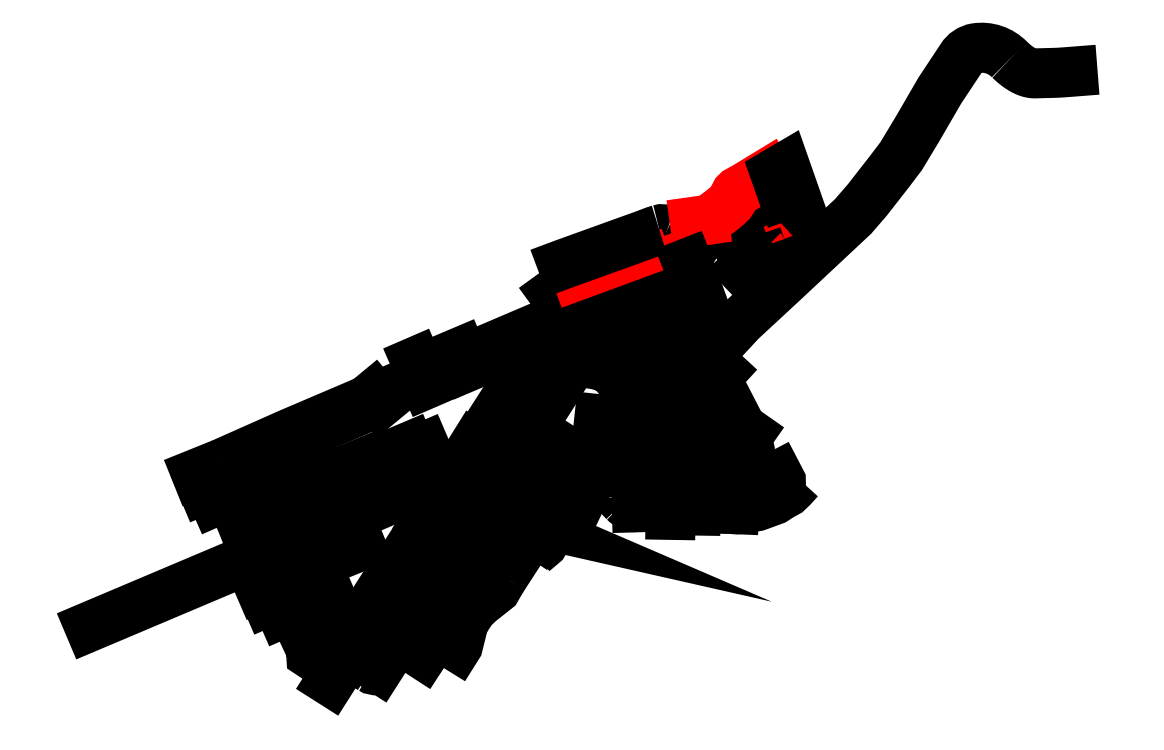
<metadata>
{"format":"dxf","ext":"dxf","renderer":"ezdxf+matplotlib","layout":"modelspace","background":"white","min_lineweight":24,"dpi":150}
</metadata>
<code>
0
SECTION
2
ENTITIES
0
LWPOLYLINE
8
RUA OVAIR LUIZ - 21_01_2021 - TAB104
90
    2
70
    0
43
0
10
3.356e+05
20
7.382e+06
10
3.357e+05
20
7.382e+06
0
LWPOLYLINE
8
RUA DR. FRANCISCO DA SILVA PRADO - 21_01_2021 - TAB73
90
    2
70
    0
43
0
10
3.37e+05
20
7.383e+06
10
3.37e+05
20
7.382e+06
0
LWPOLYLINE
8
MCT - RUA F�BIO DA SILVA PRADO
90
    2
70
    0
43
0
10
3.371e+05
20
7.383e+06
10
3.371e+05
20
7.382e+06
0
LWPOLYLINE
8
MCT - RUA RANIERI MAZZILLI
90
    2
70
    0
43
0
10
3.372e+05
20
7.383e+06
10
3.372e+05
20
7.382e+06
0
ARC
8
RUA ALMEIDA TAMANDAR� - 21_01_2021 - TAB71
10
3.369e+05
20
7.382e+06
40
15.04
50
174.5
51
228.6
0
ARC
8
RUA ALMEIDA TAMANDAR� - 21_01_2021 - TAB71
10
3.369e+05
20
7.382e+06
40
67.02
50
224.3
51
266.8
0
LINE
8
MCT - RUA HOR�CIO DE CARVALHO
10
3.369e+05
20
7.382e+06
11
3.37e+05
21
7.382e+06
0
LINE
8
MCT - RUA HOR�CIO DE CARVALHO
10
3.37e+05
20
7.382e+06
11
3.371e+05
21
7.382e+06
0
LINE
8
MCT - RUA HOR�CIO DE CARVALHO
10
3.371e+05
20
7.382e+06
11
3.373e+05
21
7.382e+06
0
ARC
8
MCT - RUA HOR�CIO DE CARVALHO
10
3.373e+05
20
7.382e+06
40
140.4
50
-93.67
51
-77.2
0
LWPOLYLINE
8
RUA GUSTAVO TEIXEIRA - 21_01_2021 - TAB72
90
    4
70
    0
43
0
10
3.369e+05
20
7.382e+06
10
3.369e+05
20
7.382e+06
10
3.369e+05
20
7.383e+06
10
3.37e+05
20
7.383e+06
0
LWPOLYLINE
8
MCT - RUA GEN. OL�MPIO MOUR�O FILHO
90
    3
70
    0
43
0
10
3.37e+05
20
7.383e+06
10
3.372e+05
20
7.383e+06
10
3.373e+05
20
7.383e+06
0
LWPOLYLINE
8
RUA BRITO DE ALMEIDA - 21_01_2021 - TAB79
90
    2
70
    0
43
0
10
3.364e+05
20
7.383e+06
10
3.365e+05
20
7.383e+06
0
LWPOLYLINE
8
MCT - RUA PATAG�NIA
90
    2
70
    0
43
0
10
3.362e+05
20
7.383e+06
10
3.363e+05
20
7.383e+06
0
LWPOLYLINE
8
RUA SANTOS - 21_01_2021 - TAB77
90
    2
70
    0
43
0
10
3.361e+05
20
7.383e+06
10
3.362e+05
20
7.383e+06
0
LWPOLYLINE
8
RUA VENEZUELA - 21_01_2021 - TAB103
90
    2
70
    0
43
0
10
3.358e+05
20
7.383e+06
10
3.359e+05
20
7.382e+06
0
ARC
8
RUA R�SSIA - 21_01_2021 - TAB101
10
3.359e+05
20
7.382e+06
40
32.65
50
203.3
51
235.7
0
LINE
8
RUA R�SSIA - 21_01_2021 - TAB101
10
3.358e+05
20
7.382e+06
11
3.359e+05
21
7.382e+06
0
LWPOLYLINE
8
RUA ESTADOS UNIDOS - 21_01_2021 - TAB106
90
    2
70
    0
43
0
10
3.356e+05
20
7.382e+06
10
3.356e+05
20
7.382e+06
0
LWPOLYLINE
8
RUA REP�BLICA - 21_01_2021 - TAB75
90
    2
70
    0
43
0
10
3.361e+05
20
7.383e+06
10
3.361e+05
20
7.382e+06
0
LWPOLYLINE
8
RUA SANTA CATARINA  - 21_01_2021 - TAB97
90
    4
70
    0
43
0
10
3.357e+05
20
7.382e+06
10
3.358e+05
20
7.382e+06
10
3.358e+05
20
7.382e+06
10
3.358e+05
20
7.382e+06
0
LWPOLYLINE
8
RUA PRESIDENTE WENCESLAU - 21_01_2021 - TAB95
90
    2
70
    0
43
0
10
3.356e+05
20
7.382e+06
10
3.357e+05
20
7.382e+06
0
LWPOLYLINE
8
RUA CHILE - 21_01_2021 - TAB51
90
    2
70
    0
43
0
10
3.358e+05
20
7.382e+06
10
3.362e+05
20
7.383e+06
0
LWPOLYLINE
8
RUA EUROPA - 21_01_2021 - TAB94
90
    3
70
    0
43
0
10
3.355e+05
20
7.382e+06
10
3.356e+05
20
7.382e+06
10
3.36e+05
20
7.382e+06
0
LWPOLYLINE
8
RUA PRESIDENTE PRUDENTE - 21_01_2021 - TAB91
90
    3
70
    0
43
0
10
3.355e+05
20
7.382e+06
10
3.356e+05
20
7.382e+06
10
3.358e+05
20
7.382e+06
0
LWPOLYLINE
8
RUA S�O PAULO - 21_01_2021 - TAB90
90
    2
70
    0
43
0
10
3.356e+05
20
7.382e+06
10
3.359e+05
20
7.382e+06
0
ARC
8
RUA PARAN� - 21_01_2021 - TAB98
10
3.36e+05
20
7.382e+06
40
19.81
50
236.8
51
319.1
0
LINE
8
RUA ALFREDO BERNARDO LEITE - 21_01_2021 - TAB89
10
3.36e+05
20
7.382e+06
11
3.361e+05
21
7.382e+06
0
LWPOLYLINE
8
RUA NIG�RIA - 21_01_2021 - TAB80
90
    2
70
    0
43
0
10
3.359e+05
20
7.382e+06
10
3.36e+05
20
7.382e+06
0
LWPOLYLINE
8
RUA T�RQUIA - 21_01_2021 - TAB84
90
    4
70
    0
43
0
10
3.359e+05
20
7.382e+06
10
3.36e+05
20
7.382e+06
10
3.36e+05
20
7.382e+06
10
3.363e+05
20
7.382e+06
0
LWPOLYLINE
8
RUA PAQUIST�O - 21_01_2021 - TAB99
90
    2
70
    0
43
0
10
3.359e+05
20
7.382e+06
10
3.36e+05
20
7.382e+06
0
LWPOLYLINE
8
RUA ARMANDO PINELLI - 21_01_2021 - TAB100
90
    2
70
    0
43
0
10
3.359e+05
20
7.382e+06
10
3.36e+05
20
7.382e+06
0
LWPOLYLINE
8
RUA SU��A - 21_01_2021 - TAB86
90
    2
70
    0
43
0
10
3.36e+05
20
7.382e+06
10
3.363e+05
20
7.382e+06
0
LWPOLYLINE
8
RUA ITALIA - 21_01_2021 - TAB59
90
    2
70
    0
43
0
10
3.363e+05
20
7.383e+06
10
3.366e+05
20
7.382e+06
0
LINE
8
RUA ALEMANHA - 21_01_2021 - TAB58
10
3.362e+05
20
7.382e+06
11
3.364e+05
21
7.382e+06
0
LINE
8
RUA ALEMANHA - 21_01_2021 - TAB58
10
3.365e+05
20
7.382e+06
11
3.366e+05
21
7.382e+06
0
LWPOLYLINE
8
RUA ETI�PIA - 21_01_2021 - TAB52
90
    2
70
    0
43
0
10
3.364e+05
20
7.382e+06
10
3.365e+05
20
7.382e+06
0
LWPOLYLINE
8
RUA HAITI - 21_01_2021 - TAB83
90
    2
70
    0
43
0
10
3.361e+05
20
7.382e+06
10
3.363e+05
20
7.382e+06
0
LWPOLYLINE
8
RUA AUSTRIA - 21_01_2021 - TAB57
90
    2
70
    0
43
0
10
3.362e+05
20
7.382e+06
10
3.365e+05
20
7.382e+06
0
LWPOLYLINE
8
RUA FL�VIO TAMBELLINI - 21_01_2021 - TAB60
90
    2
70
    0
43
0
10
3.365e+05
20
7.382e+06
10
3.365e+05
20
7.382e+06
0
LWPOLYLINE
8
RUA FERDINANDO DUCA - 21_01_2021 - TAB61
90
    2
70
    0
43
0
10
3.365e+05
20
7.382e+06
10
3.366e+05
20
7.382e+06
0
LWPOLYLINE
8
RUA PAULO FANANI - 21_01_2021 - TAB64
90
    2
70
    0
43
0
10
3.359e+05
20
7.383e+06
10
3.361e+05
20
7.383e+06
0
LWPOLYLINE
8
RUA GR� - BRETANHA - 21_01_2021 - TAB102
90
    2
70
    0
43
0
10
3.359e+05
20
7.382e+06
10
3.357e+05
20
7.383e+06
0
LWPOLYLINE
8
RUA DINAMARCA - 21_01_2021 - TAB96
90
    2
70
    0
43
0
10
3.361e+05
20
7.382e+06
10
3.349e+05
20
7.382e+06
0
LWPOLYLINE
8
RUA CIDADE DE JANDIRA - 21_01_2021 - TAB105
90
    2
70
    0
43
0
10
3.353e+05
20
7.382e+06
10
3.354e+05
20
7.382e+06
0
LWPOLYLINE
8
MCT - RUA JOAQUIM FERREIRA DA SILVA
90
    2
70
    0
43
0
10
3.373e+05
20
7.383e+06
10
3.372e+05
20
7.383e+06
0
LWPOLYLINE
8
MCT - RUA COSME DE FARIAS
90
    2
70
    0
43
0
10
3.373e+05
20
7.382e+06
10
3.373e+05
20
7.382e+06
0
LWPOLYLINE
8
MCT - RUA �TORE TOLDO
90
    2
70
    0
43
0
10
3.374e+05
20
7.383e+06
10
3.373e+05
20
7.383e+06
0
LWPOLYLINE
8
MCT - RUA OCTAC�LIO CELESTINO GALLO
90
    8
70
    0
43
0
10
3.372e+05
20
7.383e+06
10
3.373e+05
20
7.382e+06
10
3.373e+05
20
7.382e+06
10
3.373e+05
20
7.382e+06
10
3.373e+05
20
7.382e+06
10
3.374e+05
20
7.382e+06
10
3.374e+05
20
7.382e+06
10
3.374e+05
20
7.382e+06
0
LWPOLYLINE
8
MCT - RUA HOR�CIO DE CARVALHO
90
    7
70
    0
43
0
10
3.373e+05
20
7.382e+06
10
3.373e+05
20
7.382e+06
10
3.374e+05
20
7.382e+06
10
3.374e+05
20
7.382e+06
10
3.374e+05
20
7.382e+06
10
3.375e+05
20
7.382e+06
10
3.375e+05
20
7.382e+06
0
LWPOLYLINE
8
MCT - RUA AM�RICO MOLARI
90
    2
70
    0
43
0
10
3.373e+05
20
7.382e+06
10
3.374e+05
20
7.382e+06
0
LWPOLYLINE
8
MCT - RUA TASUKE UEMATSU
90
    4
70
    0
43
0
10
3.374e+05
20
7.382e+06
10
3.374e+05
20
7.382e+06
10
3.374e+05
20
7.382e+06
10
3.374e+05
20
7.382e+06
0
LWPOLYLINE
8
RUA BIRM�NIA - 21_01_2021 - TAB82
90
    2
70
    0
43
0
10
3.361e+05
20
7.382e+06
10
3.362e+05
20
7.382e+06
0
LWPOLYLINE
8
RUA JOS� MEDEIROS DE ALBUQUERQUE - 21_01_2021 - TAB67
90
    2
70
    0
43
0
10
3.367e+05
20
7.382e+06
10
3.368e+05
20
7.382e+06
0
LWPOLYLINE
8
RUA CMTE. TAYLOR - 21_01_2021 - TAB74
90
    2
70
    0
43
0
10
3.368e+05
20
7.382e+06
10
3.369e+05
20
7.382e+06
0
LWPOLYLINE
8
RUA JOS� MEDEIROS DE ALBUQUERQUE - 21_01_2021 - TAB67
90
    2
70
    0
43
0
10
3.368e+05
20
7.383e+06
10
3.368e+05
20
7.382e+06
0
LWPOLYLINE
8
RUA JOS� MEDEIROS DE ALBUQUERQUE - 21_01_2021 - TAB67
90
    2
70
    0
43
0
10
3.368e+05
20
7.383e+06
10
3.368e+05
20
7.383e+06
0
LWPOLYLINE
8
MCT - RUA AFONSO C�LSO FIGUEIREDO
90
    2
70
    0
43
0
10
3.368e+05
20
7.383e+06
10
3.368e+05
20
7.382e+06
0
LWPOLYLINE
8
RUA HUNGRIA - 21_01_2021 - TAB56
90
    2
70
    0
43
0
10
3.364e+05
20
7.382e+06
10
3.362e+05
20
7.382e+06
0
LWPOLYLINE
8
RUA DOS ALPES - 20_01_2021 - TAB24
90
    4
70
    0
43
0
10
3.367e+05
20
7.383e+06
10
3.368e+05
20
7.383e+06
10
3.368e+05
20
7.383e+06
10
3.369e+05
20
7.383e+06
0
LWPOLYLINE
8
MCT - RUA LUIZ FERIANI
90
    7
70
    0
43
0
10
3.366e+05
20
7.383e+06
10
3.366e+05
20
7.383e+06
10
3.366e+05
20
7.383e+06
10
3.366e+05
20
7.383e+06
10
3.366e+05
20
7.383e+06
10
3.367e+05
20
7.383e+06
10
3.367e+05
20
7.383e+06
0
LWPOLYLINE
8
RUA DR. VITAL BRASIL - 21_01_2021 - TAB50
90
    2
70
    0
43
0
10
3.353e+05
20
7.382e+06
10
3.355e+05
20
7.382e+06
0
LWPOLYLINE
8
RUA CHILE - 21_01_2021 - TAB51
90
    2
70
    0
43
0
10
3.355e+05
20
7.382e+06
10
3.358e+05
20
7.382e+06
0
LWPOLYLINE
8
RUA ISAO SATO - 21_01_2021 - TAB92
90
    3
70
    0
43
0
10
3.358e+05
20
7.382e+06
10
3.358e+05
20
7.382e+06
10
3.358e+05
20
7.382e+06
0
LWPOLYLINE
8
RUA ESTADOS UNIDOS - 21_01_2021 - TAB106
90
    2
70
    0
43
0
10
3.354e+05
20
7.382e+06
10
3.354e+05
20
7.382e+06
0
LWPOLYLINE
8
RUA EUG�NIA S� VITALE - 21_01_2021 - TAB49
90
    2
70
    0
43
0
10
3.354e+05
20
7.382e+06
10
3.353e+05
20
7.382e+06
0
LWPOLYLINE
8
RUA EUG�NIA S� VITALE - 21_01_2021 - TAB49
90
    3
70
    0
43
0
10
3.366e+05
20
7.383e+06
10
3.357e+05
20
7.383e+06
10
3.354e+05
20
7.382e+06
0
ARC
8
AVENIDA HELV�TIA - 20_01_2021 - TAB22
10
3.37e+05
20
7.383e+06
40
41.33
50
67.28
51
107.2
0
ARC
8
AVENIDA HELV�TIA - 20_01_2021 - TAB22
10
3.37e+05
20
7.383e+06
40
92.6
50
44.24
51
67.28
0
ARC
8
AVENIDA HELV�TIA - 20_01_2021 - TAB22
10
3.37e+05
20
7.383e+06
40
45.3
50
22.21
51
44.24
0
LWPOLYLINE
8
RUA GUILHERME TELL - 20_01_2021 - TAB30
90
    2
70
    0
43
0
10
3.369e+05
20
7.383e+06
10
3.371e+05
20
7.383e+06
0
LWPOLYLINE
8
RUA NEUCHATEL - 20_01_2021 - TAB25
90
    2
70
    0
43
0
10
3.368e+05
20
7.383e+06
10
3.37e+05
20
7.383e+06
0
LWPOLYLINE
8
RUA ZURICH  - 20_01_2021 - TAB29
90
    2
70
    0
43
0
10
3.366e+05
20
7.383e+06
10
3.371e+05
20
7.383e+06
0
LWPOLYLINE
8
RUA LUZERN - 20_01_2021 - TAB27
90
    2
70
    0
43
0
10
3.367e+05
20
7.383e+06
10
3.372e+05
20
7.383e+06
0
LWPOLYLINE
8
RUA LAUSANE - 20_01_2021 - TAB23
90
    2
70
    0
43
0
10
3.369e+05
20
7.383e+06
10
3.372e+05
20
7.383e+06
0
LWPOLYLINE
8
RUA ANGELINA - 20_01_2021 - TAB26
90
    2
70
    0
43
0
10
3.369e+05
20
7.383e+06
10
3.369e+05
20
7.383e+06
0
LWPOLYLINE
8
RUA GENEBRA - 20_01_2021 - TAB28
90
    2
70
    0
43
0
10
3.371e+05
20
7.383e+06
10
3.366e+05
20
7.383e+06
0
LWPOLYLINE
8
VIELA 03 - 20_01_2021 - TAB47
90
    7
70
    0
43
0
10
3.372e+05
20
7.383e+06
10
3.372e+05
20
7.383e+06
10
3.372e+05
20
7.383e+06
10
3.371e+05
20
7.383e+06
10
3.371e+05
20
7.383e+06
10
3.372e+05
20
7.383e+06
10
3.372e+05
20
7.383e+06
0
LWPOLYLINE
8
VIELA 03 - 20_01_2021 - TAB47
90
    2
70
    0
43
0
10
3.373e+05
20
7.383e+06
10
3.372e+05
20
7.383e+06
0
LWPOLYLINE
8
VIELA 04 - 20_01_2021 - TAB48
90
    3
70
    0
43
0
10
3.372e+05
20
7.383e+06
10
3.372e+05
20
7.383e+06
10
3.373e+05
20
7.383e+06
0
LWPOLYLINE
8
AVENIDA OLINTO DEMARCHI - 20_01_2021 - TAB34
90
    4
70
    0
43
0
10
3.372e+05
20
7.383e+06
10
3.374e+05
20
7.383e+06
10
3.374e+05
20
7.383e+06
10
3.374e+05
20
7.383e+06
0
LWPOLYLINE
8
VIELA 08 - 20_01_2021 - TAB36
90
    2
70
    0
43
0
10
3.374e+05
20
7.383e+06
10
3.375e+05
20
7.383e+06
0
LWPOLYLINE
8
VIELA 09 - 20_01_2021 - TAB37
90
    2
70
    0
43
0
10
3.375e+05
20
7.383e+06
10
3.375e+05
20
7.383e+06
0
LWPOLYLINE
8
VIELA 10 - 20_01_2021 - TAB38
90
    2
70
    0
43
0
10
3.375e+05
20
7.383e+06
10
3.375e+05
20
7.383e+06
0
LWPOLYLINE
8
VIELA 11 - 20_01_2021 - TAB39
90
    2
70
    0
43
0
10
3.375e+05
20
7.383e+06
10
3.375e+05
20
7.383e+06
0
LWPOLYLINE
8
AVENIDA GIOVANNI BATTISTIN - 20_01_2021 - TAB35
90
    2
70
    0
43
0
10
3.374e+05
20
7.383e+06
10
3.374e+05
20
7.383e+06
0
LWPOLYLINE
8
AVENIDA ORLANDO �NGELO GASTALDO - 20_01_2021 - TAB41
90
    2
70
    0
43
0
10
3.373e+05
20
7.383e+06
10
3.374e+05
20
7.383e+06
0
LWPOLYLINE
8
VIELA 05 - 20_01_2021 - TAB44
90
    2
70
    0
43
0
10
3.373e+05
20
7.383e+06
10
3.373e+05
20
7.383e+06
0
LWPOLYLINE
8
VIELA 05 - 20_01_2021 - TAB44
90
    2
70
    0
43
0
10
3.372e+05
20
7.383e+06
10
3.373e+05
20
7.383e+06
0
LWPOLYLINE
8
VIELA 05 - 20_01_2021 - TAB44
90
    2
70
    0
43
0
10
3.373e+05
20
7.383e+06
10
3.374e+05
20
7.383e+06
0
LWPOLYLINE
8
VIELA 05 - 20_01_2021 - TAB44
90
    2
70
    0
43
0
10
3.372e+05
20
7.383e+06
10
3.373e+05
20
7.383e+06
0
LWPOLYLINE
8
VIELA 01 - 20_01_2021 - TAB43
90
    3
70
    0
43
0
10
3.373e+05
20
7.383e+06
10
3.373e+05
20
7.383e+06
10
3.373e+05
20
7.383e+06
0
LWPOLYLINE
8
VIELA 02 - 20_01_2021 - TAB42
90
    3
70
    0
43
0
10
3.373e+05
20
7.383e+06
10
3.374e+05
20
7.383e+06
10
3.374e+05
20
7.383e+06
0
LINE
8
AVENIDA OCT�VIO CORLETTO - 20_01_2021 - TAB46
10
3.371e+05
20
7.383e+06
11
3.371e+05
21
7.383e+06
0
LWPOLYLINE
8
AVENIDA HELV�TIA - 20_01_2021 - TAB22
90
    3
70
    0
43
0
10
3.371e+05
20
7.383e+06
10
3.371e+05
20
7.383e+06
10
3.372e+05
20
7.383e+06
0
LWPOLYLINE
8
VIELA 06 - 20_01_2021 - TAB45
90
    4
70
    0
43
0
10
3.373e+05
20
7.383e+06
10
3.373e+05
20
7.383e+06
10
3.374e+05
20
7.383e+06
10
3.374e+05
20
7.383e+06
0
LWPOLYLINE
8
RUA PARAN� - 21_01_2021 - TAB98
90
    4
70
    0
43
0
10
3.357e+05
20
7.382e+06
10
3.358e+05
20
7.382e+06
10
3.358e+05
20
7.382e+06
10
3.36e+05
20
7.382e+06
0
LWPOLYLINE
8
RUA BULG�RIA - 21_01_2021 - TAB87
90
    2
70
    0
43
0
10
3.361e+05
20
7.382e+06
10
3.363e+05
20
7.382e+06
0
LWPOLYLINE
8
RUA FRAN�A - 21_01_2021 - TAB55
90
    2
70
    0
43
0
10
3.362e+05
20
7.382e+06
10
3.365e+05
20
7.382e+06
0
SPLINE
8
RUA ALEMANHA - 21_01_2021 - TAB58
210
0
220
0
230
0
70
    8
71
    2
72
    8
73
    5
74
    0
42
1e-07
43
1e-07
40
0
40
0
40
0
40
0.3333
40
0.6667
40
1
40
1
40
1
10
3.364e+05
20
7.382e+06
30
0
10
3.364e+05
20
7.382e+06
30
0
10
3.365e+05
20
7.382e+06
30
0
10
3.365e+05
20
7.382e+06
30
0
10
3.365e+05
20
7.382e+06
30
0
0
LWPOLYLINE
8
AVENIDA MARGINAL DO CORREGO TABO�O - 21_01_2021 - TAB69
90
    4
70
    0
43
0
10
3.365e+05
20
7.382e+06
10
3.366e+05
20
7.382e+06
10
3.366e+05
20
7.382e+06
10
3.366e+05
20
7.382e+06
0
LWPOLYLINE
8
RUA AMARO JOS� DOS SANTOS - 21_01_2021 - TAB62
90
    5
70
    0
43
0
10
3.366e+05
20
7.382e+06
10
3.366e+05
20
7.382e+06
10
3.366e+05
20
7.382e+06
10
3.366e+05
20
7.382e+06
10
3.366e+05
20
7.382e+06
0
LWPOLYLINE
8
RUA MARROCOS - 21_01_2021 - TAB54
90
   11
70
    0
43
0
10
3.362e+05
20
7.382e+06
10
3.362e+05
20
7.382e+06
10
3.363e+05
20
7.382e+06
10
3.363e+05
20
7.382e+06
10
3.363e+05
20
7.382e+06
10
3.363e+05
20
7.382e+06
10
3.363e+05
20
7.382e+06
10
3.364e+05
20
7.382e+06
10
3.364e+05
20
7.382e+06
10
3.364e+05
20
7.382e+06
10
3.364e+05
20
7.382e+06
0
LWPOLYLINE
8
RUA �NDIA - 21_01_2021 - TAB88
90
    2
70
    0
43
0
10
3.364e+05
20
7.382e+06
10
3.365e+05
20
7.382e+06
0
LWPOLYLINE
8
RUA ALBINO DOS SANTOS QUELHAS - 21_01_2021 - TAB63
90
    6
70
    0
43
0
10
3.365e+05
20
7.382e+06
10
3.366e+05
20
7.382e+06
10
3.366e+05
20
7.382e+06
10
3.366e+05
20
7.382e+06
10
3.366e+05
20
7.382e+06
10
3.366e+05
20
7.382e+06
0
LWPOLYLINE
8
RUA ALFREDO BERNARDO LEITE - 21_01_2021 - TAB89
90
    8
70
    0
43
0
10
3.367e+05
20
7.383e+06
10
3.366e+05
20
7.383e+06
10
3.365e+05
20
7.383e+06
10
3.365e+05
20
7.382e+06
10
3.364e+05
20
7.382e+06
10
3.364e+05
20
7.382e+06
10
3.362e+05
20
7.382e+06
10
3.36e+05
20
7.382e+06
0
LWPOLYLINE
8
RUA R�SSIA - 21_01_2021 - TAB101
90
    4
70
    0
43
0
10
3.356e+05
20
7.382e+06
10
3.358e+05
20
7.382e+06
10
3.358e+05
20
7.382e+06
10
3.358e+05
20
7.382e+06
0
LWPOLYLINE
8
RUA ESTADOS UNIDOS - 21_01_2021 - TAB106
90
    3
70
    0
43
0
10
3.354e+05
20
7.382e+06
10
3.355e+05
20
7.382e+06
10
3.356e+05
20
7.382e+06
0
LWPOLYLINE
8
RUA VENEZUELA - 21_01_2021 - TAB103
90
    3
70
    0
43
0
10
3.359e+05
20
7.382e+06
10
3.36e+05
20
7.382e+06
10
3.36e+05
20
7.382e+06
0
LWPOLYLINE
8
RUA DR. M�RIO SANTAL�CIA - 21_01_2021 - TAB76
90
    4
70
    0
43
0
10
3.369e+05
20
7.382e+06
10
3.37e+05
20
7.382e+06
10
3.373e+05
20
7.382e+06
10
3.373e+05
20
7.382e+06
0
LWPOLYLINE
8
RUA VISCONDE DE CABO FRIO - 21_01_2021 - TAB65 - TAB66
90
    8
70
    0
43
0
10
3.363e+05
20
7.383e+06
10
3.365e+05
20
7.383e+06
10
3.367e+05
20
7.382e+06
10
3.367e+05
20
7.382e+06
10
3.367e+05
20
7.382e+06
10
3.368e+05
20
7.382e+06
10
3.368e+05
20
7.382e+06
10
3.369e+05
20
7.382e+06
0
LWPOLYLINE
8
RUA JO�O BATISTA DE ALMEIDA - 21_01_2021 - TAB81
90
    6
70
    0
43
0
10
3.369e+05
20
7.382e+06
10
3.369e+05
20
7.382e+06
10
3.37e+05
20
7.382e+06
10
3.371e+05
20
7.382e+06
10
3.373e+05
20
7.382e+06
10
3.373e+05
20
7.382e+06
0
LWPOLYLINE
8
RUA ALMEIDA TAMANDAR� - 21_01_2021 - TAB71
90
    3
70
    0
43
0
10
3.369e+05
20
7.383e+06
10
3.369e+05
20
7.382e+06
10
3.369e+05
20
7.382e+06
0
LWPOLYLINE
8
AVENIDA HELV�TIA - 20_01_2021 - TAB22
90
    5
70
    0
43
0
10
3.366e+05
20
7.383e+06
10
3.366e+05
20
7.383e+06
10
3.369e+05
20
7.383e+06
10
3.37e+05
20
7.383e+06
10
3.37e+05
20
7.383e+06
0
LWPOLYLINE
8
AVENIDA OCT�VIO CORLETTO - 20_01_2021 - TAB46
90
   11
70
    0
43
0
10
3.371e+05
20
7.383e+06
42
0.1263
10
3.372e+05
20
7.383e+06
10
3.372e+05
20
7.383e+06
10
3.372e+05
20
7.383e+06
10
3.372e+05
20
7.383e+06
10
3.373e+05
20
7.383e+06
10
3.373e+05
20
7.383e+06
10
3.373e+05
20
7.383e+06
10
3.373e+05
20
7.383e+06
10
3.373e+05
20
7.383e+06
10
3.375e+05
20
7.383e+06
0
LWPOLYLINE
8
VIELA 07 - 20_01_2021 - TAB40
90
    5
70
    0
43
0
10
3.374e+05
20
7.383e+06
10
3.375e+05
20
7.383e+06
10
3.374e+05
20
7.383e+06
10
3.374e+05
20
7.383e+06
10
3.375e+05
20
7.383e+06
0
SPLINE
8
MCT - AVENIDA DO TABO�O
210
0
220
0
230
0
70
    8
71
    2
72
   10
73
    7
74
    0
42
1e-07
43
1e-07
40
0
40
0
40
0
40
0.2
40
0.4
40
0.6
40
0.8
40
1
40
1
40
1
10
3.385e+05
20
7.384e+06
30
0
10
3.385e+05
20
7.384e+06
30
0
10
3.384e+05
20
7.384e+06
30
0
10
3.384e+05
20
7.384e+06
30
0
10
3.384e+05
20
7.384e+06
30
0
10
3.383e+05
20
7.384e+06
30
0
10
3.382e+05
20
7.384e+06
30
0
0
LWPOLYLINE
8
MCT - AVENIDA DO TABO�O
90
   38
70
    0
43
0
10
3.382e+05
20
7.384e+06
42
0.2434
10
3.381e+05
20
7.384e+06
42
0.2136
10
3.381e+05
20
7.384e+06
10
3.38e+05
20
7.384e+06
10
3.379e+05
20
7.384e+06
10
3.379e+05
20
7.384e+06
10
3.378e+05
20
7.383e+06
10
3.377e+05
20
7.383e+06
10
3.377e+05
20
7.383e+06
10
3.374e+05
20
7.383e+06
10
3.373e+05
20
7.383e+06
10
3.372e+05
20
7.383e+06
10
3.371e+05
20
7.383e+06
10
3.371e+05
20
7.383e+06
10
3.37e+05
20
7.383e+06
10
3.37e+05
20
7.383e+06
10
3.369e+05
20
7.383e+06
10
3.369e+05
20
7.383e+06
10
3.369e+05
20
7.383e+06
10
3.369e+05
20
7.383e+06
10
3.368e+05
20
7.383e+06
10
3.368e+05
20
7.383e+06
10
3.368e+05
20
7.383e+06
10
3.368e+05
20
7.383e+06
10
3.367e+05
20
7.383e+06
10
3.367e+05
20
7.383e+06
10
3.366e+05
20
7.383e+06
10
3.366e+05
20
7.383e+06
10
3.366e+05
20
7.383e+06
10
3.366e+05
20
7.383e+06
10
3.365e+05
20
7.383e+06
10
3.365e+05
20
7.383e+06
10
3.365e+05
20
7.383e+06
10
3.364e+05
20
7.383e+06
10
3.362e+05
20
7.382e+06
10
3.36e+05
20
7.382e+06
10
3.359e+05
20
7.382e+06
10
3.358e+05
20
7.382e+06
0
ENDSEC
0
EOF

</code>
